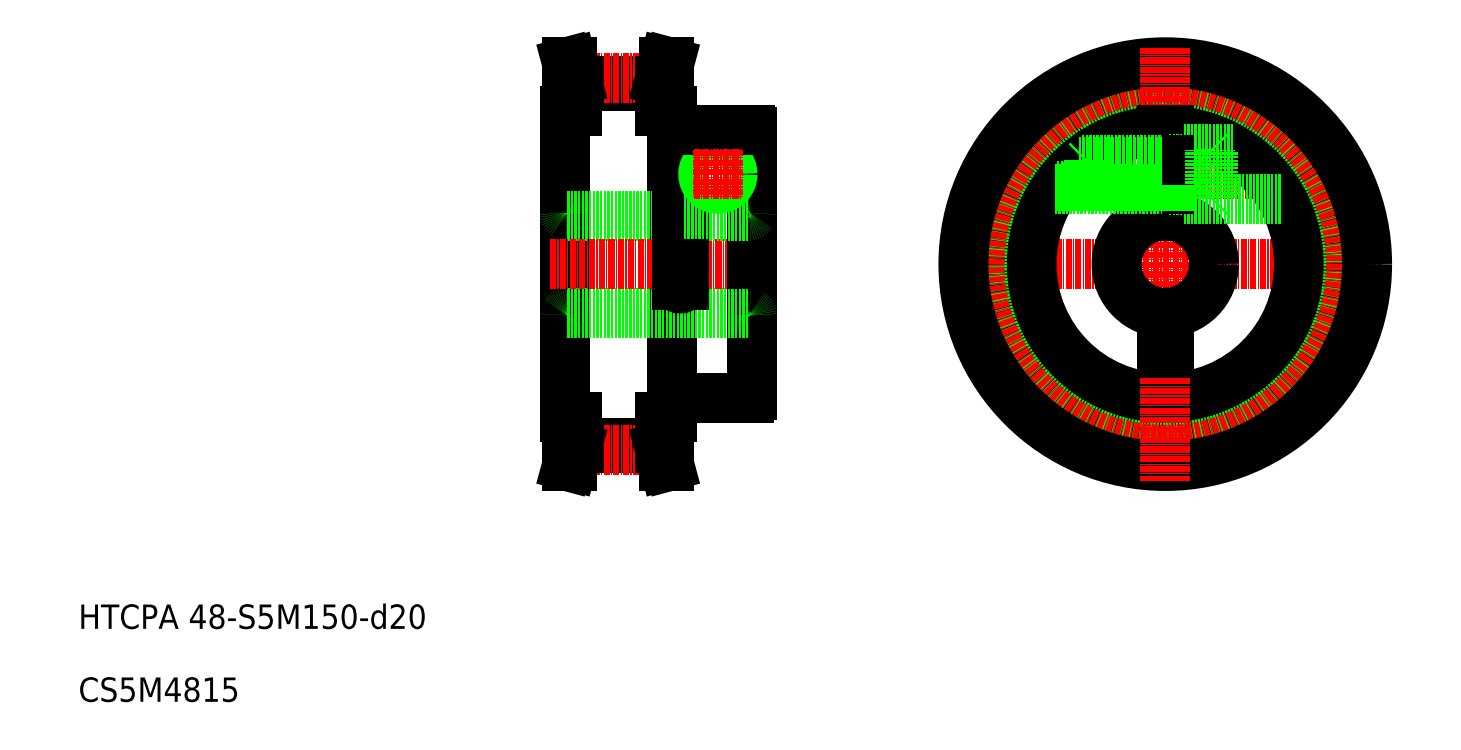
<metadata>
{"format":"dxf","ext":"dxf","renderer":"ezdxf+matplotlib","layout":"modelspace","background":"white","min_lineweight":24,"dpi":150}
</metadata>
<code>
0
SECTION
2
ENTITIES
0
LINE
8
CENTER
10
211.8
20
118.5
30
0
11
255.2
21
118.5
31
0
0
LINE
8
CENTER
10
189
20
100
30
0
11
278
21
100
31
0
0
CIRCLE
8
0
10
233.5
20
100
30
0
40
27.5
0
CIRCLE
8
0
10
233.5
20
100
30
0
40
31.5
0
CIRCLE
8
0
10
233.5
20
100
30
0
40
37.72
0
CIRCLE
8
CENTER
10
233.5
20
100
30
0
40
38.2
0
CIRCLE
8
0
10
233.5
20
100
30
0
40
41.5
0
TEXT
8
0
10
10
20
25
30
0
40
5
1
HTCPA 48-S5M150-d20
0
TEXT
8
0
10
10
20
10
30
0
40
5
1
CS5M4815
0
LINE
8
CENTER
10
233.5
20
144.5
30
0
11
233.5
21
55.5
31
0
0
CIRCLE
8
0
10
233.5
20
100
30
0
40
10
0
LINE
8
0
10
148.5
20
100
30
0
11
148.5
21
73
31
0
0
LINE
8
0
10
132
20
68.5
30
0
11
132
21
131.5
31
0
0
LINE
8
0
10
110
20
68.5
30
0
11
110
21
131.5
31
0
0
LINE
8
0
10
110.5
20
90
30
0
11
148
21
90
31
0
0
LINE
8
0
10
112.5
20
63.29
30
0
11
129.5
21
63.29
31
0
0
LINE
8
0
10
112.5
20
62.29
30
0
11
129.5
21
62.29
31
0
0
LINE
8
CENTER
10
110
20
61.8
30
0
11
132
21
61.8
31
0
0
LINE
8
0
10
112.5
20
68.5
30
0
11
112.5
21
62.29
31
0
0
LINE
8
0
10
111.5
20
68.5
30
0
11
111.5
21
62.42
31
0
0
LINE
8
0
10
112.5
20
62.29
30
0
11
111.5
21
58.5
31
0
0
LINE
8
0
10
111.5
20
62.42
30
0
11
110.5
21
58.5
31
0
0
LINE
8
0
10
111.5
20
58.5
30
0
11
110.5
21
58.5
31
0
0
LINE
8
0
10
110
20
68.5
30
0
11
112.5
21
68.5
31
0
0
ARC
8
0
10
110.5
20
89.5
30
0
40
0.5
50
90
51
180
0
LINE
8
0
10
129.5
20
68.5
30
0
11
129.5
21
62.29
31
0
0
LINE
8
0
10
130.5
20
68.5
30
0
11
130.5
21
62.42
31
0
0
LINE
8
0
10
129.5
20
62.29
30
0
11
130.5
21
58.5
31
0
0
LINE
8
0
10
130.5
20
62.42
30
0
11
131.5
21
58.5
31
0
0
LINE
8
0
10
130.5
20
58.5
30
0
11
131.5
21
58.5
31
0
0
LINE
8
0
10
132.4
20
72.5
30
0
11
148
21
72.5
31
0
0
ARC
8
0
10
132.4
20
72.09
30
0
40
0.41
50
90
51
180
0
LINE
8
0
10
132
20
68.5
30
0
11
129.5
21
68.5
31
0
0
ARC
8
0
10
148
20
73
30
0
40
0.5
50
270
51
0
0
ARC
8
0
10
148
20
89.5
30
0
40
0.5
50
0
51
90
0
LINE
8
0
10
110.5
20
110
30
0
11
133
21
110
31
0
0
LINE
8
CENTER
10
107
20
100
30
0
11
151.5
21
100
31
0
0
LINE
8
0
10
112.5
20
137.7
30
0
11
129.5
21
137.7
31
0
0
LINE
8
0
10
112.5
20
136.7
30
0
11
129.5
21
136.7
31
0
0
LINE
8
CENTER
10
110
20
138.2
30
0
11
132
21
138.2
31
0
0
ARC
8
0
10
110.5
20
110.5
30
0
40
0.5
50
180
51
270
0
LINE
8
0
10
111.5
20
137.6
30
0
11
110.5
21
141.5
31
0
0
LINE
8
0
10
112.5
20
137.7
30
0
11
111.5
21
141.5
31
0
0
LINE
8
0
10
110
20
131.5
30
0
11
112.5
21
131.5
31
0
0
LINE
8
0
10
112.5
20
131.5
30
0
11
112.5
21
137.7
31
0
0
LINE
8
0
10
111.5
20
131.5
30
0
11
111.5
21
137.6
31
0
0
LINE
8
0
10
111.5
20
141.5
30
0
11
110.5
21
141.5
31
0
0
LINE
8
0
10
148.5
20
100
30
0
11
148.5
21
127.1
31
0
0
LINE
8
0
10
134.5
20
100
30
0
11
134.5
21
127.5
31
0
0
LINE
8
0
10
133
20
100
30
0
11
133
21
127.5
31
0
0
LINE
8
0
10
134.5
20
110
30
0
11
148
21
110
31
0
0
ARC
8
0
10
133.8
20
95.75
30
0
40
0.75
50
180
51
0
0
LINE
8
0
10
133
20
100
30
0
11
133
21
95.75
31
0
0
LINE
8
0
10
134.5
20
100
30
0
11
134.5
21
95.75
31
0
0
CIRCLE
8
0
10
141.5
20
118.5
30
0
40
2.5
0
CIRCLE
8
0
10
141.5
20
118.5
30
0
40
3
0
ARC
8
0
10
148
20
110.5
30
0
40
0.5
50
270
51
0
0
LINE
8
0
10
134.5
20
127.5
30
0
11
148.1
21
127.5
31
0
0
LINE
8
0
10
129.5
20
137.7
30
0
11
130.5
21
141.5
31
0
0
LINE
8
0
10
130.5
20
137.6
30
0
11
131.5
21
141.5
31
0
0
ARC
8
0
10
132.4
20
127.9
30
0
40
0.41
50
180
51
270
0
LINE
8
0
10
132.4
20
127.5
30
0
11
133
21
127.5
31
0
0
LINE
8
0
10
132
20
131.5
30
0
11
129.5
21
131.5
31
0
0
LINE
8
0
10
130.5
20
131.5
30
0
11
130.5
21
137.6
31
0
0
LINE
8
0
10
129.5
20
131.5
30
0
11
129.5
21
137.7
31
0
0
LINE
8
0
10
130.5
20
141.5
30
0
11
131.5
21
141.5
31
0
0
ARC
8
0
10
148.1
20
127.1
30
0
40
0.41
50
0
51
90
0
LINE
8
0
10
232.7
20
127.5
30
0
11
232.7
21
110
31
0
0
LINE
8
0
10
234.2
20
127.5
30
0
11
234.2
21
110
31
0
0
LINE
8
CENTER
10
141.5
20
123.5
30
0
11
141.5
21
113.5
31
0
0
LINE
8
CENTER
10
136.5
20
118.5
30
0
11
146.5
21
118.5
31
0
0
LINE
8
0
10
232.7
20
82
30
0
11
232.7
21
90.03
31
0
0
LINE
8
0
10
234.2
20
82
30
0
11
234.2
21
90.03
31
0
0
LINE
8
0
10
234.2
20
82
30
0
11
232.7
21
82
31
0
0
LINE
8
0
10
237.2
20
113.3
30
0
11
257.5
21
113.3
31
0
0
LINE
8
0
10
237.2
20
123.7
30
0
11
247.5
21
123.7
31
0
0
LINE
8
0
10
237.2
20
113.5
30
0
11
242.7
21
113.5
31
0
0
LINE
8
0
10
237.2
20
123.5
30
0
11
242.8
21
123.5
31
0
0
LINE
8
0
10
237.2
20
123.7
30
0
11
237.2
21
113.3
31
0
0
LINE
8
0
10
234.2
20
116
30
0
11
237.2
21
116
31
0
0
LINE
8
0
10
234.2
20
115.5
30
0
11
237.2
21
115.5
31
0
0
LINE
8
0
10
234.2
20
115.3
30
0
11
237.2
21
115.3
31
0
0
LINE
8
0
10
234.2
20
121
30
0
11
237.2
21
121
31
0
0
LINE
8
0
10
232.8
20
115.5
30
0
11
234.2
21
115.5
31
0
0
LINE
8
0
10
232.8
20
116
30
0
11
234.2
21
116
31
0
0
LINE
8
0
10
232.8
20
121
30
0
11
234.2
21
121
31
0
0
LINE
8
0
10
234.2
20
121.5
30
0
11
237.2
21
121.5
31
0
0
LINE
8
0
10
234.2
20
121.7
30
0
11
237.2
21
121.7
31
0
0
LINE
8
0
10
232.8
20
121.5
30
0
11
234.2
21
121.5
31
0
0
LINE
8
0
10
242.7
20
113.5
30
0
11
242.8
21
123.5
31
0
0
LINE
8
0
10
243.2
20
123
30
0
11
243.2
21
114
31
0
0
LINE
8
0
10
242.7
20
113.5
30
0
11
243.2
21
114
31
0
0
LINE
8
0
10
242.8
20
123.5
30
0
11
243.2
21
123
31
0
0
LINE
8
0
10
232.8
20
121
30
0
11
215.7
21
121
31
0
0
LINE
8
0
10
216.4
20
121.5
30
0
11
232.8
21
121.5
31
0
0
LINE
8
0
10
217.2
20
121
30
0
11
217.8
21
121.5
31
0
0
LINE
8
0
10
217.8
20
121.5
30
0
11
217.8
21
115.5
31
0
0
LINE
8
0
10
217.2
20
121
30
0
11
217.2
21
116
31
0
0
LINE
8
0
10
210.8
20
115.5
30
0
11
232.8
21
115.5
31
0
0
LINE
8
0
10
232.8
20
116
30
0
11
211.1
21
116
31
0
0
LINE
8
0
10
217.2
20
116
30
0
11
217.7
21
115.5
31
0
0
ENDSEC
0
EOF

</code>
